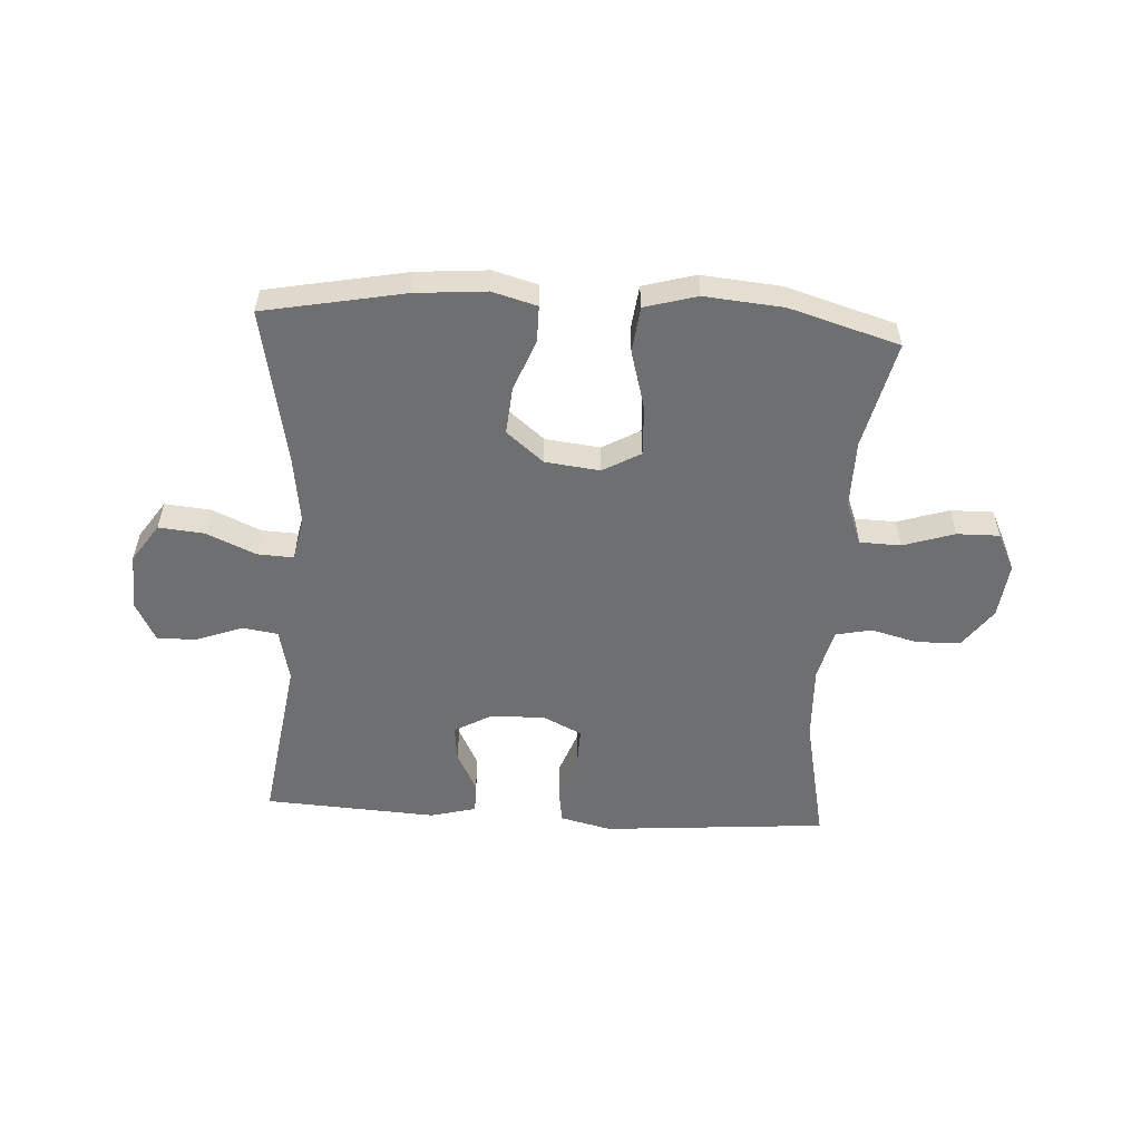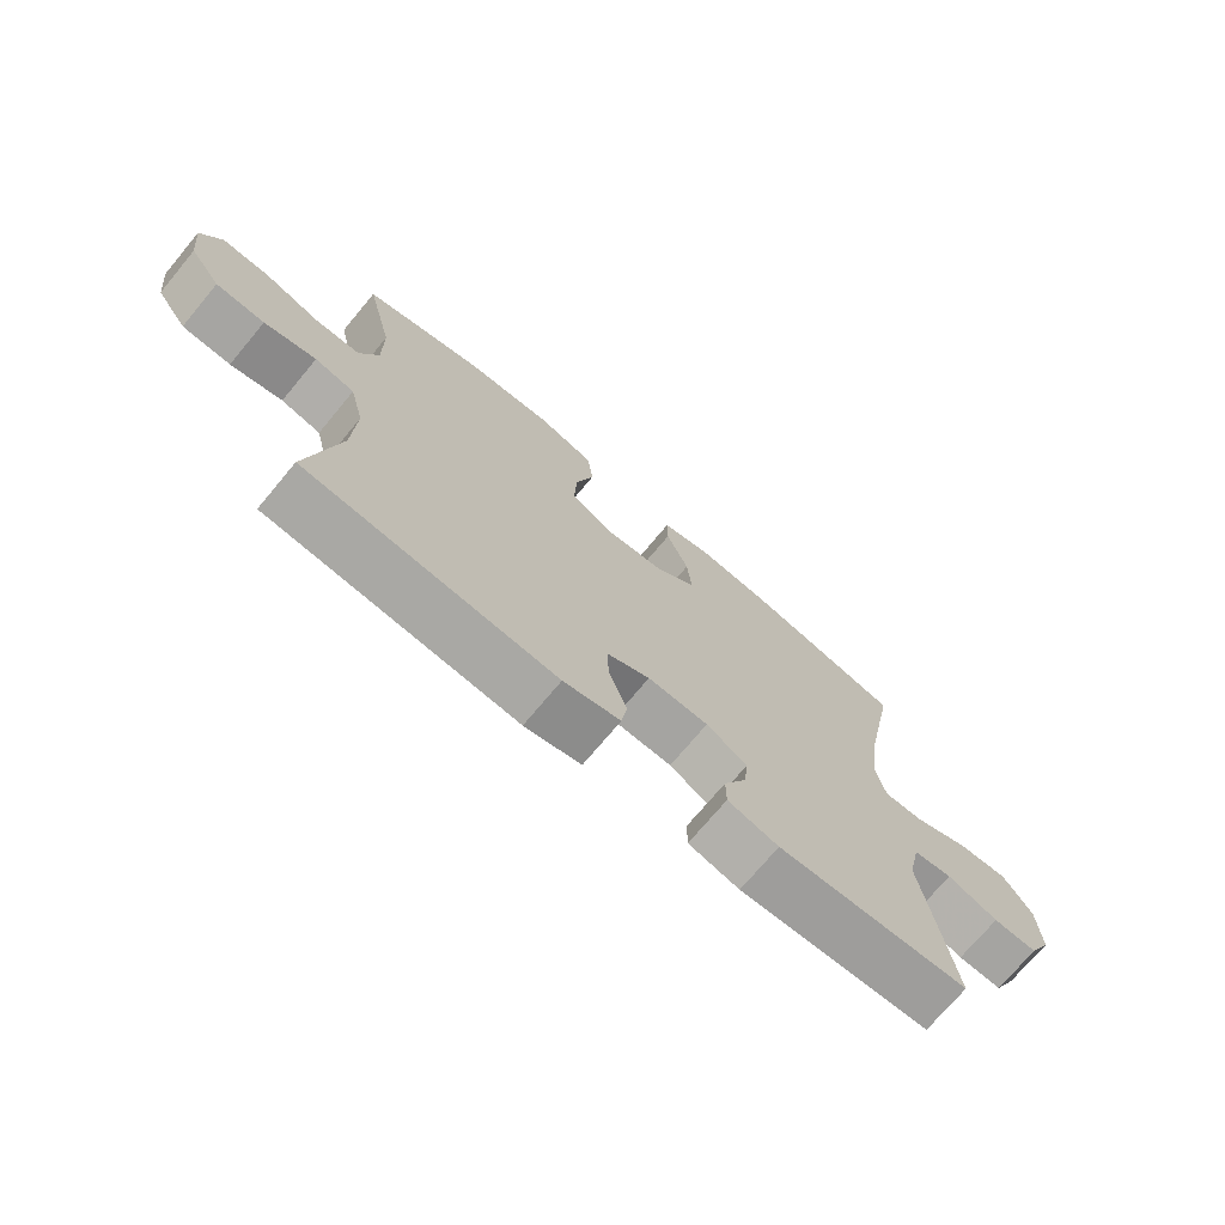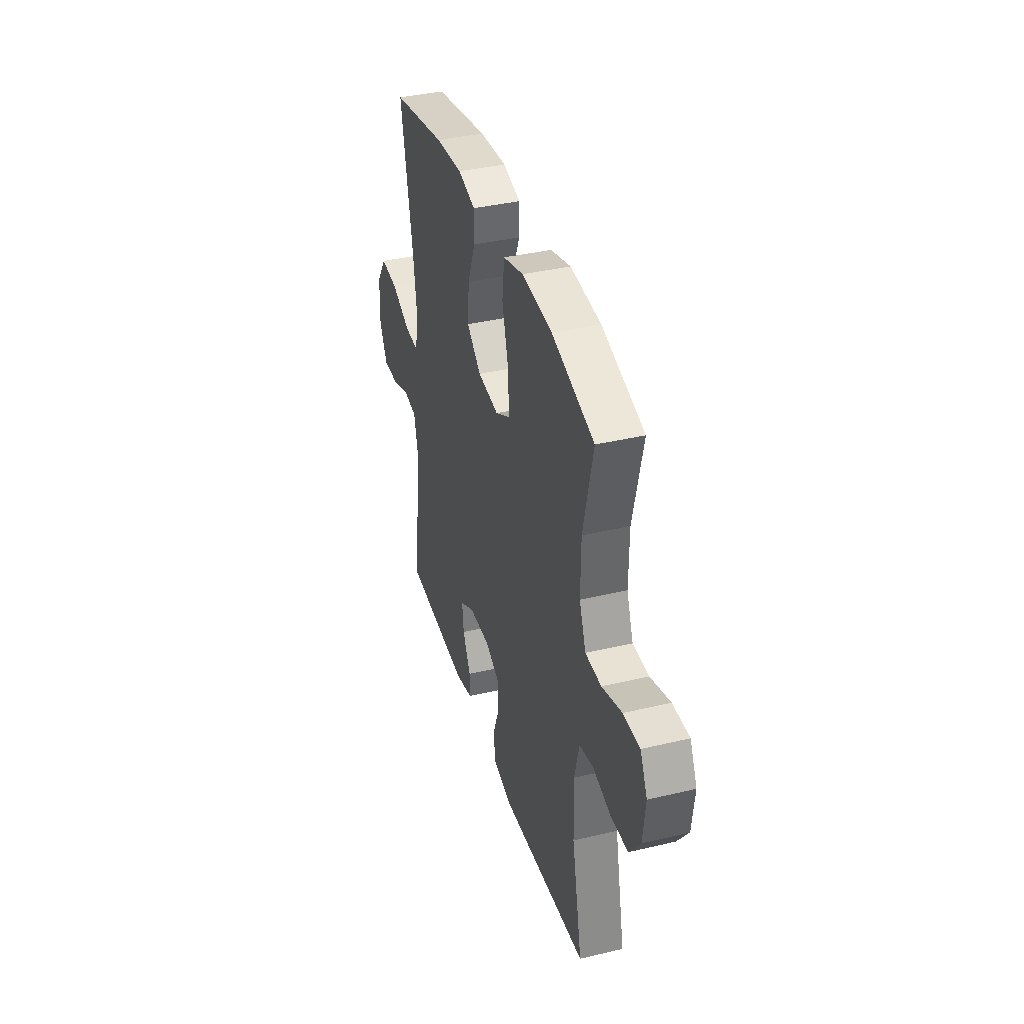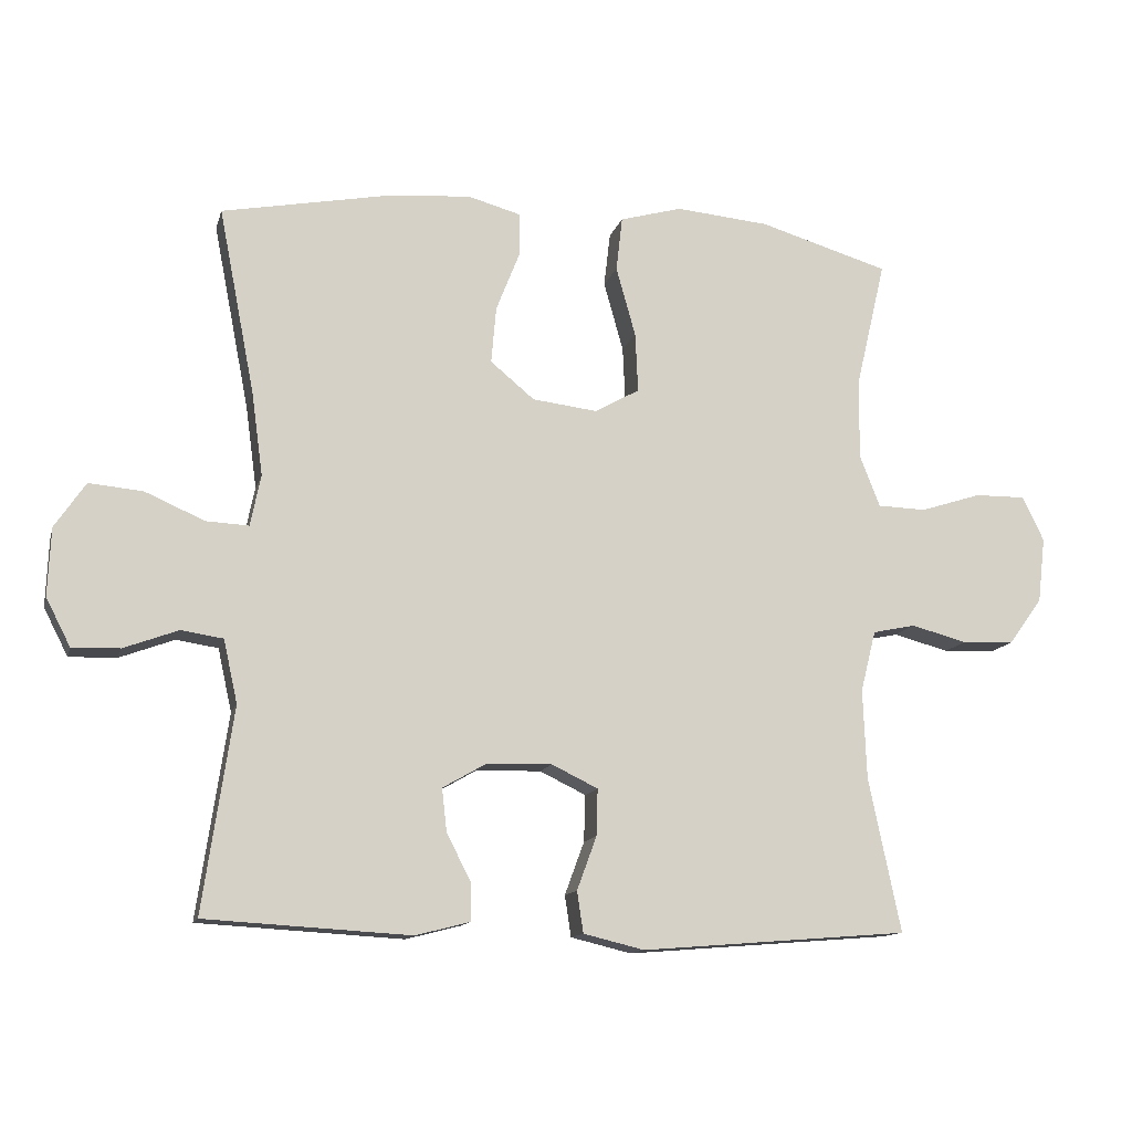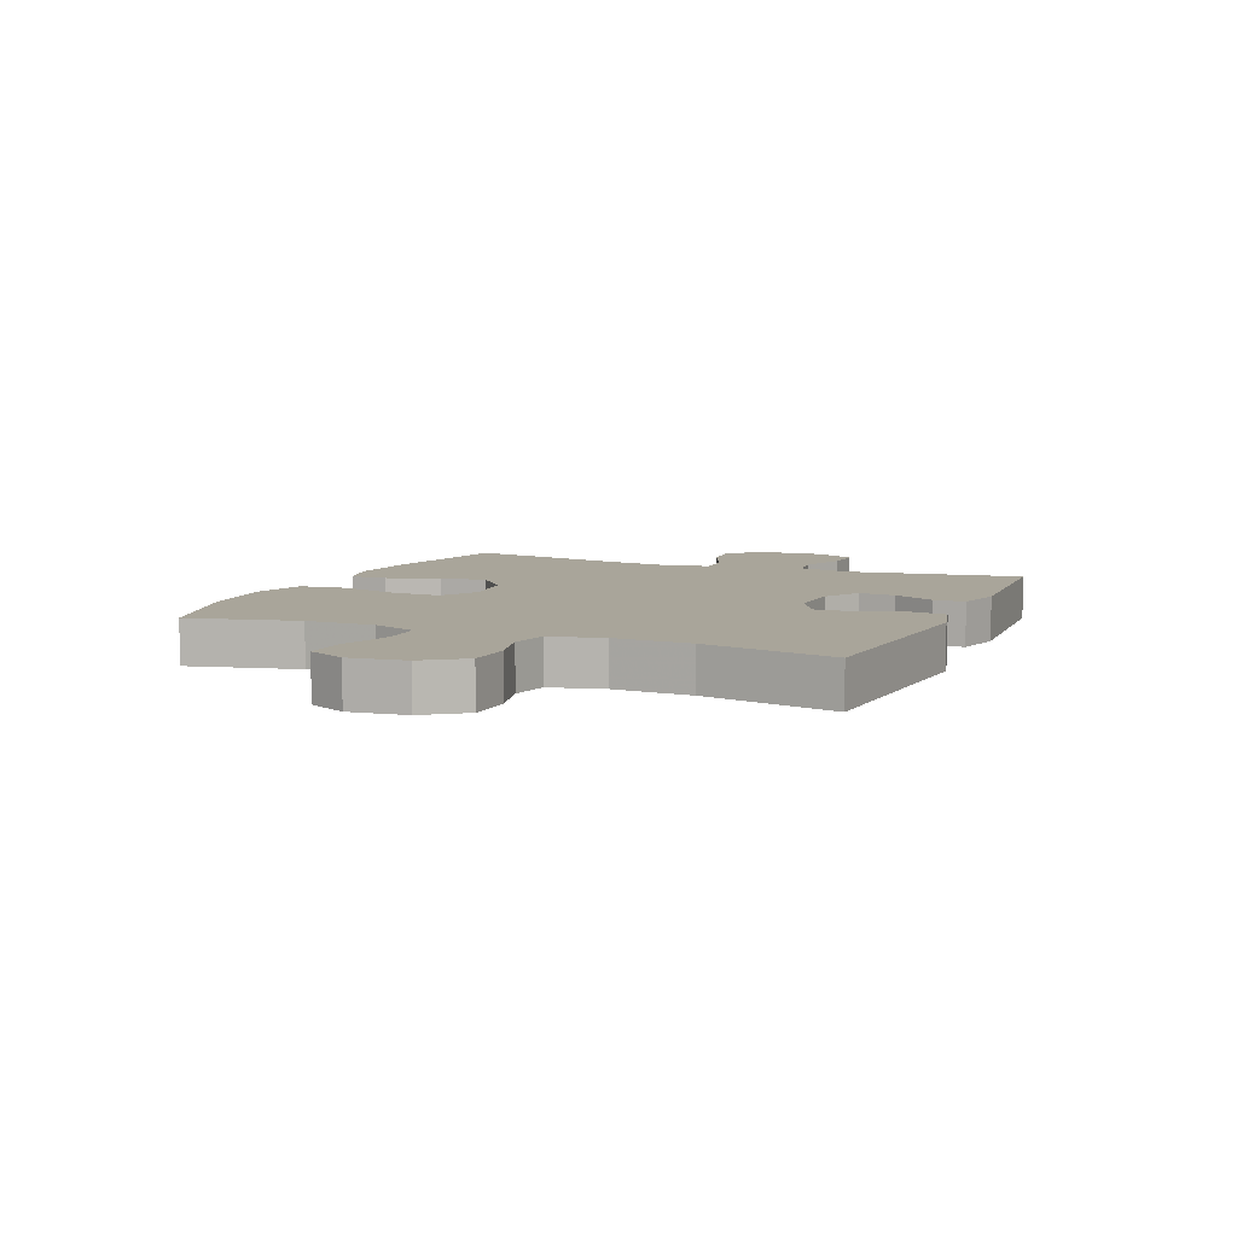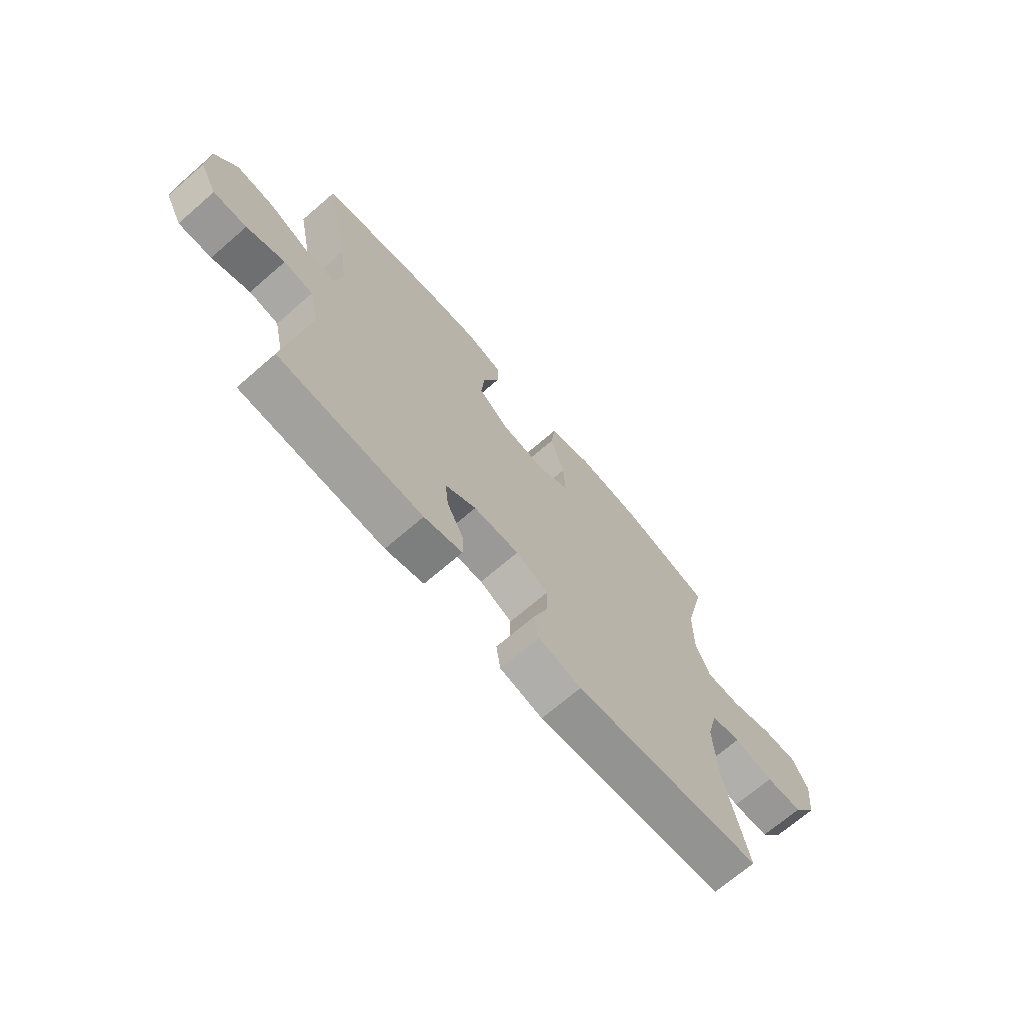
<metadata>
{"format":"obj","ext":"obj","renderer":"f3d","projection":"perspective","resolution":1024,"background":"white","views":[{"elev":-54.6,"azim":-3.4,"up":"+Y"},{"elev":-72.5,"azim":140.2,"up":"+Z"},{"elev":38.0,"azim":73.2,"up":"+Z"},{"elev":-12.9,"azim":-14.0,"up":"+Z"},{"elev":7.5,"azim":112.9,"up":"+Y"},{"elev":-69.8,"azim":-49.1,"up":"+Z"}]}
</metadata>
<code>
v -0.5 0.07 0.5
v -0.261 0.07 0.546
v -0.141 0.07 0.556
v -0.065 0.07 0.535
v -0.065 0.07 0.473
v -0.099 0.07 0.387
v -0.106 0.07 0.306
v -0.043 0.07 0.254
v 0.05 0.07 0.243
v 0.114 0.07 0.279
v 0.11 0.07 0.364
v 0.082 0.07 0.464
v 0.091 0.07 0.542
v 0.18 0.07 0.567
v 0.314 0.07 0.555
v 0.5 0.07 0.5
v 0.457 0.07 0.317
v 0.456 0.07 0.202
v 0.485 0.07 0.128
v 0.555 0.07 0.126
v 0.642 0.07 0.154
v 0.715 0.07 0.155
v 0.746 0.07 0.091
v 0.735 0.07 -0.003
v 0.687 0.07 -0.069
v 0.612 0.07 -0.072
v 0.532 0.07 -0.051
v 0.471 0.07 -0.064
v 0.449 0.07 -0.151
v 0.454 0.07 -0.28
v 0.5 0.07 -0.5
v 0.117 0.07 -0.531
v 0.03 0.07 -0.51
v 0.021 0.07 -0.451
v 0.049 0.07 -0.375
v 0.051 0.07 -0.308
v -0.015 0.07 -0.276
v -0.108 0.07 -0.278
v -0.171 0.07 -0.314
v -0.164 0.07 -0.375
v -0.129 0.07 -0.444
v -0.129 0.07 -0.497
v -0.207 0.07 -0.517
v -0.5 0.07 -0.5
v -0.457 0.07 -0.209
v -0.477 0.07 -0.119
v -0.537 0.07 -0.11
v -0.615 0.07 -0.139
v -0.683 0.07 -0.141
v -0.718 0.07 -0.073
v -0.714 0.07 0.024
v -0.67 0.07 0.089
v -0.593 0.07 0.082
v -0.508 0.07 0.045
v -0.447 0.07 0.042
v -0.432 0.07 0.115
v -0.448 0.07 0.233
v -0.5 0 0.5
v -0.261 0 0.546
v -0.141 0 0.556
v -0.065 0 0.535
v -0.065 0 0.473
v -0.099 0 0.387
v -0.106 0 0.306
v -0.043 0 0.254
v 0.05 0 0.243
v 0.114 0 0.279
v 0.11 0 0.364
v 0.082 0 0.464
v 0.091 0 0.542
v 0.18 0 0.567
v 0.314 0 0.555
v 0.5 0 0.5
v 0.457 0 0.317
v 0.456 0 0.202
v 0.485 0 0.128
v 0.555 0 0.126
v 0.642 0 0.154
v 0.715 0 0.155
v 0.746 0 0.091
v 0.735 0 -0.003
v 0.687 0 -0.069
v 0.612 0 -0.072
v 0.532 0 -0.051
v 0.471 0 -0.064
v 0.449 0 -0.151
v 0.454 0 -0.28
v 0.5 0 -0.5
v 0.117 0 -0.531
v 0.03 0 -0.51
v 0.021 0 -0.451
v 0.049 0 -0.375
v 0.051 0 -0.308
v -0.015 0 -0.276
v -0.108 0 -0.278
v -0.171 0 -0.314
v -0.164 0 -0.375
v -0.129 0 -0.444
v -0.129 0 -0.497
v -0.207 0 -0.517
v -0.5 0 -0.5
v -0.457 0 -0.209
v -0.477 0 -0.119
v -0.537 0 -0.11
v -0.615 0 -0.139
v -0.683 0 -0.141
v -0.718 0 -0.073
v -0.714 0 0.024
v -0.67 0 0.089
v -0.593 0 0.082
v -0.508 0 0.045
v -0.447 0 0.042
v -0.432 0 0.115
v -0.448 0 0.233
f 51 52 53 54
f 51 54 55
f 50 51 55
f 47 48 49 50
f 46 47 50 55
f 45 46 55 56
f 43 44 45
f 40 41 42 43
f 39 40 43 45
f 38 39 45 56
f 32 33 34 35
f 30 31 32 35
f 29 30 35 36
f 28 29 36 37
f 24 25 26 27
f 24 27 28
f 23 24 28
f 20 21 22 23
f 19 20 23 28
f 18 19 28 37
f 14 15 16 17
f 11 12 13 14
f 10 11 14 17
f 9 10 17 18
f 3 4 5 6
f 3 6 7
f 57 1 2 3
f 57 3 7
f 56 57 7 8
f 38 56 8 9
f 9 18 37 38
f 111 110 109 108
f 112 111 108
f 112 108 107
f 107 106 105 104
f 112 107 104 103
f 113 112 103 102
f 102 101 100
f 100 99 98 97
f 102 100 97 96
f 113 102 96 95
f 92 91 90 89
f 92 89 88 87
f 93 92 87 86
f 94 93 86 85
f 84 83 82 81
f 85 84 81
f 85 81 80
f 80 79 78 77
f 85 80 77 76
f 94 85 76 75
f 74 73 72 71
f 71 70 69 68
f 74 71 68 67
f 75 74 67 66
f 63 62 61 60
f 64 63 60
f 60 59 58 114
f 64 60 114
f 65 64 114 113
f 66 65 113 95
f 95 94 75 66
f 1 58 59 2
f 2 59 60 3
f 3 60 61 4
f 4 61 62 5
f 5 62 63 6
f 6 63 64 7
f 7 64 65 8
f 8 65 66 9
f 9 66 67 10
f 10 67 68 11
f 11 68 69 12
f 12 69 70 13
f 13 70 71 14
f 14 71 72 15
f 15 72 73 16
f 16 73 74 17
f 17 74 75 18
f 18 75 76 19
f 19 76 77 20
f 20 77 78 21
f 21 78 79 22
f 22 79 80 23
f 23 80 81 24
f 24 81 82 25
f 25 82 83 26
f 26 83 84 27
f 27 84 85 28
f 28 85 86 29
f 29 86 87 30
f 30 87 88 31
f 31 88 89 32
f 32 89 90 33
f 33 90 91 34
f 34 91 92 35
f 35 92 93 36
f 36 93 94 37
f 37 94 95 38
f 38 95 96 39
f 39 96 97 40
f 40 97 98 41
f 41 98 99 42
f 42 99 100 43
f 43 100 101 44
f 44 101 102 45
f 45 102 103 46
f 46 103 104 47
f 47 104 105 48
f 48 105 106 49
f 49 106 107 50
f 50 107 108 51
f 51 108 109 52
f 52 109 110 53
f 53 110 111 54
f 54 111 112 55
f 55 112 113 56
f 56 113 114 57
f 57 114 58 1

</code>
